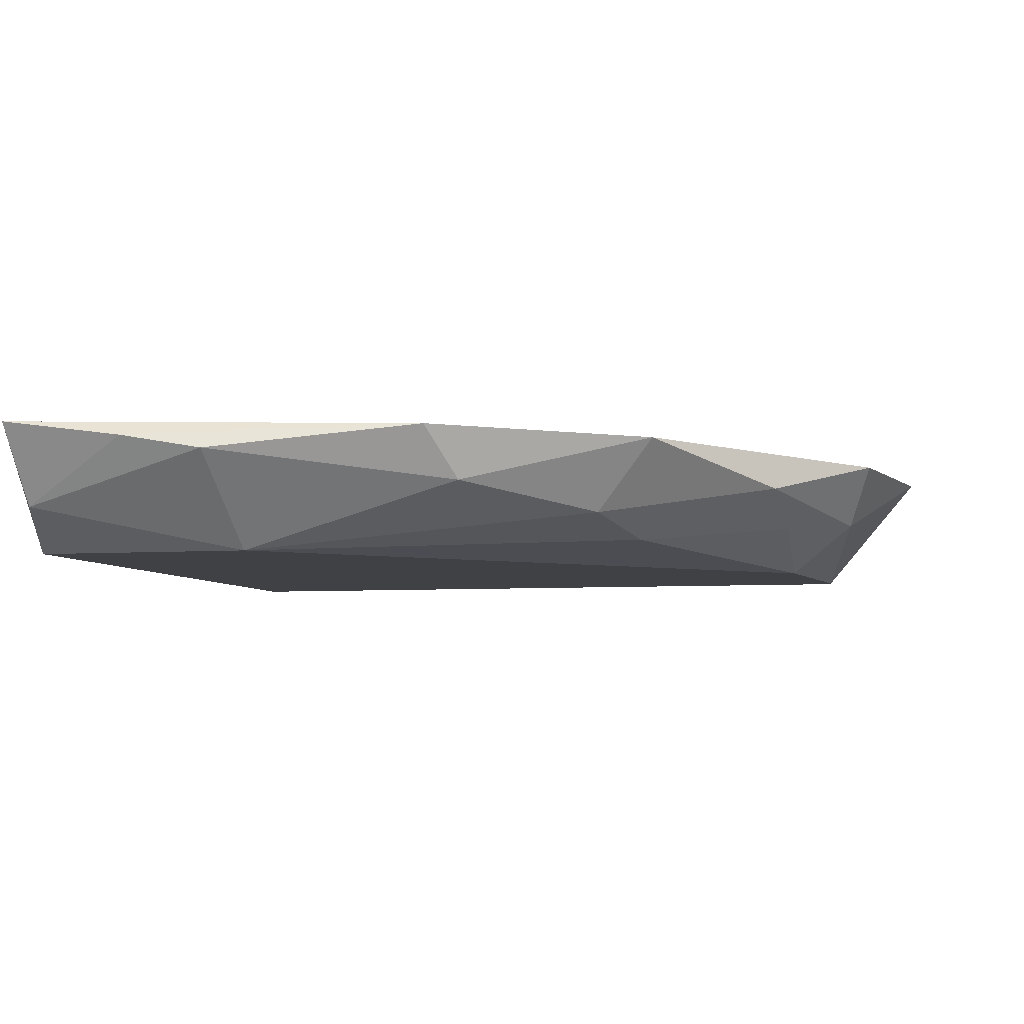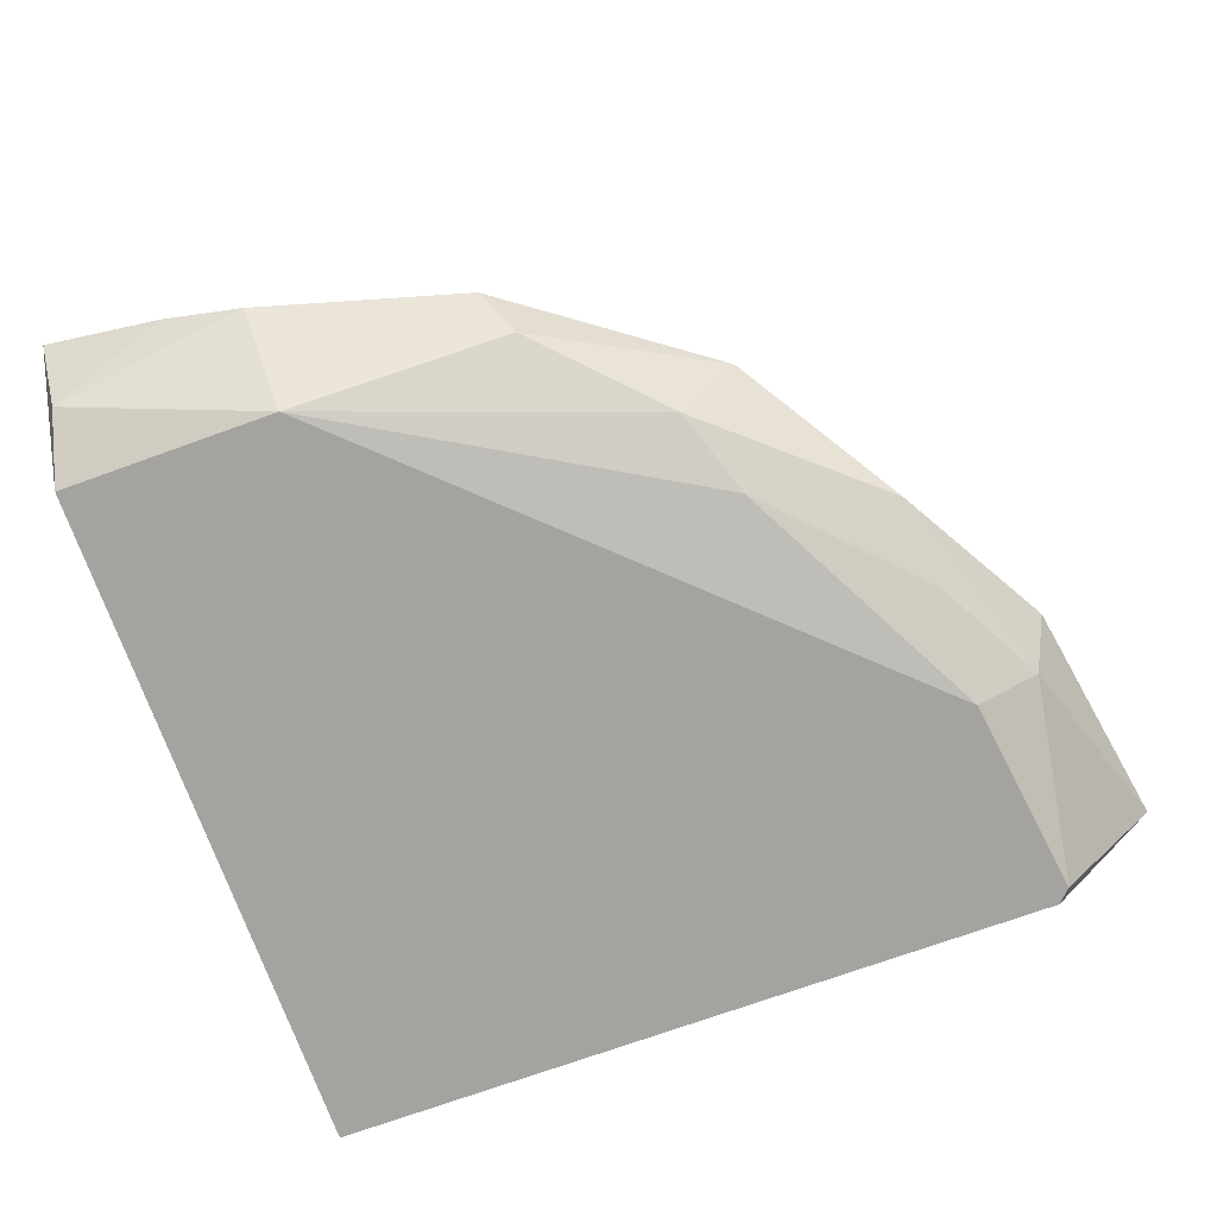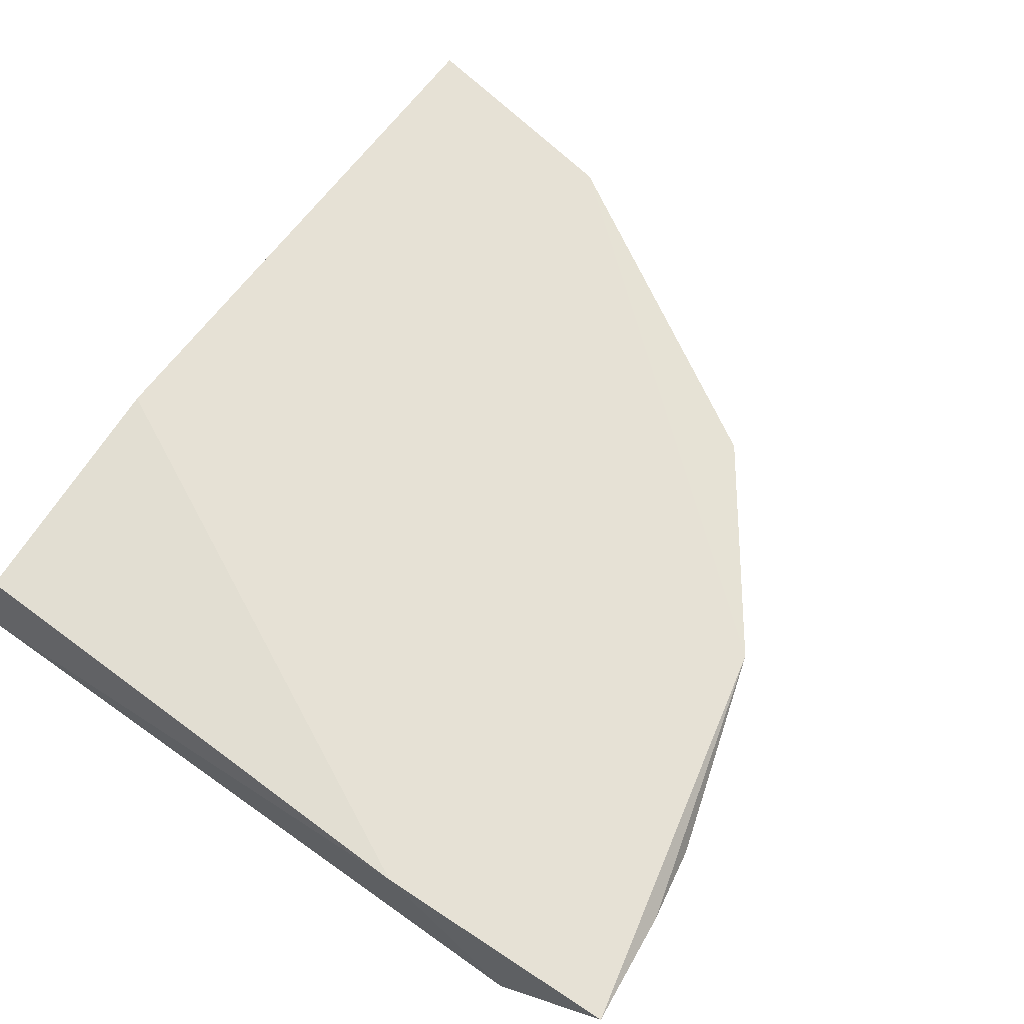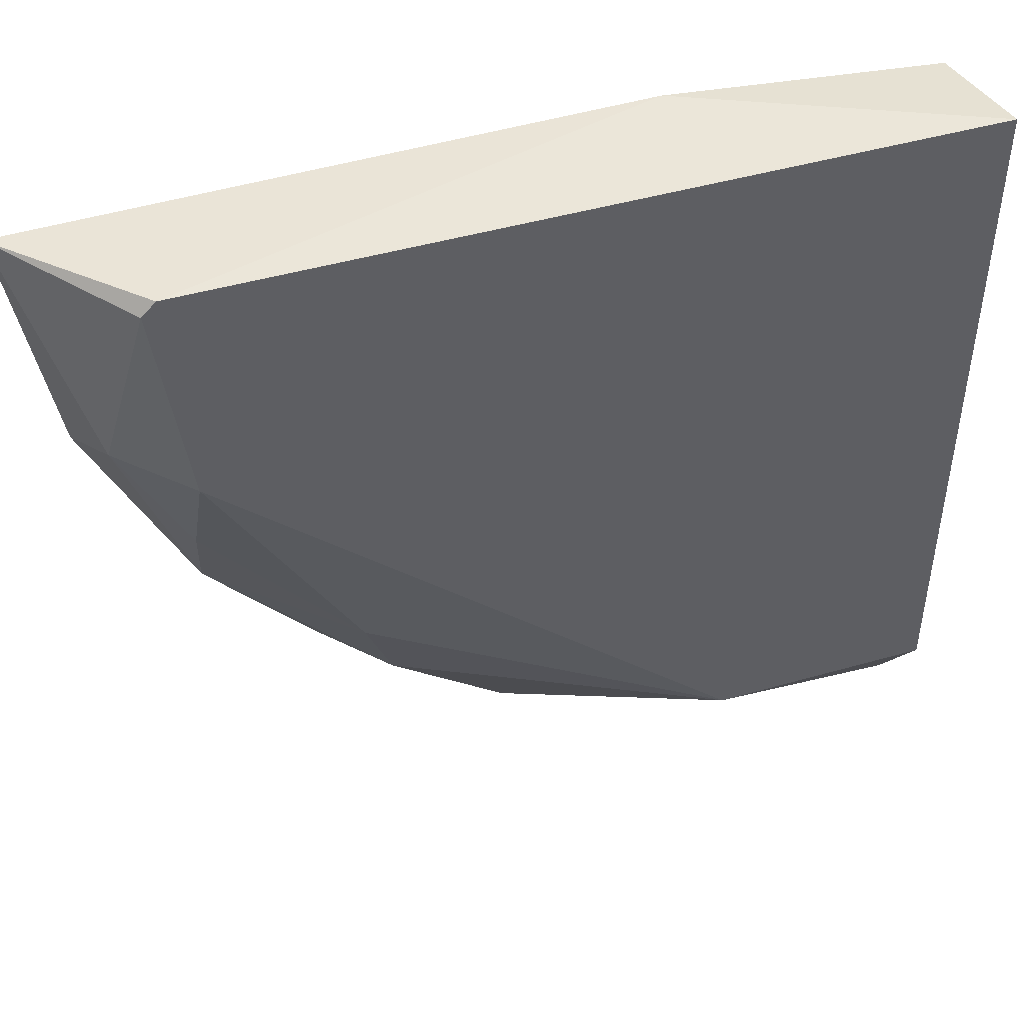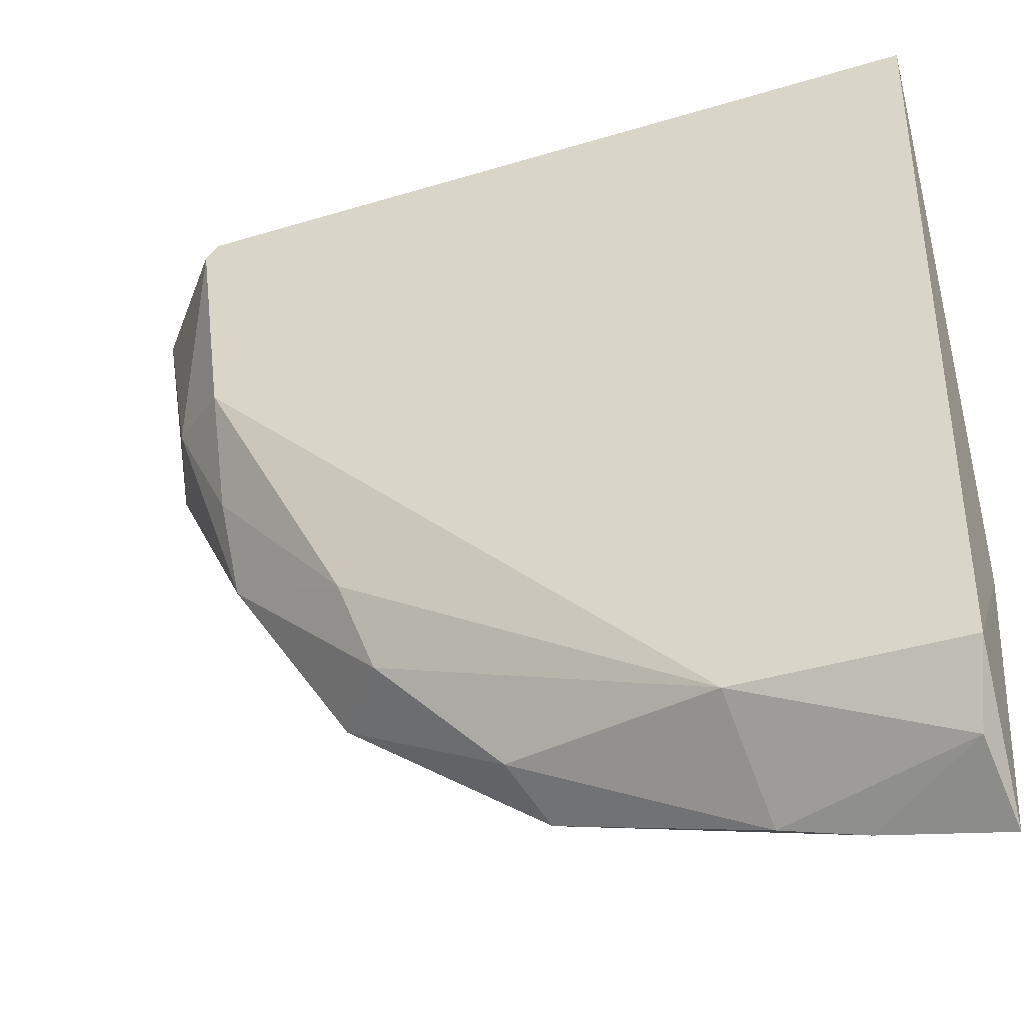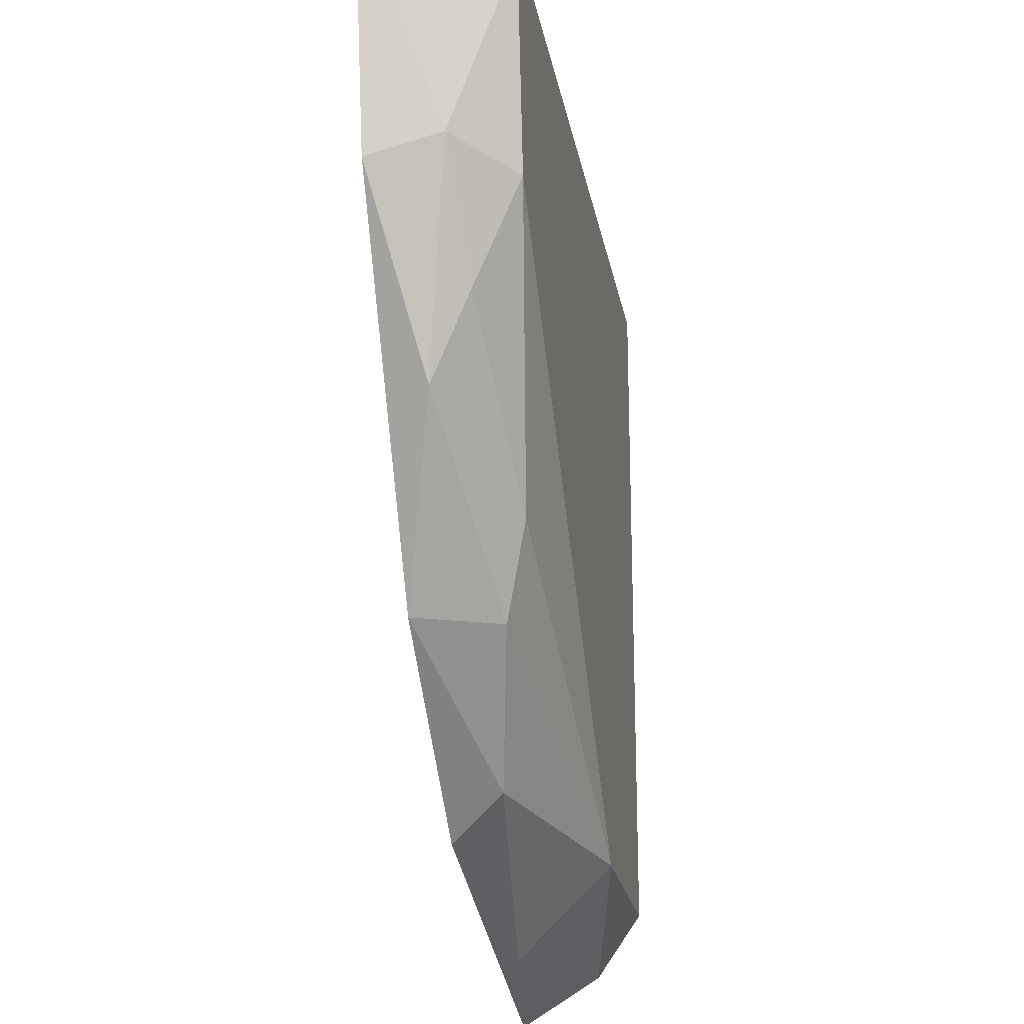
<metadata>
{"format":"obj","ext":"obj","renderer":"f3d","projection":"perspective","resolution":1024,"background":"white","views":[{"elev":-5.5,"azim":-166.9,"up":"+Y"},{"elev":-72.8,"azim":-160.2,"up":"+Y"},{"elev":64.7,"azim":125.6,"up":"+Y"},{"elev":47.0,"azim":-18.0,"up":"+Z"},{"elev":-38.7,"azim":20.9,"up":"+Z"},{"elev":-22.4,"azim":-80.1,"up":"+Z"}]}
</metadata>
<code>
o Shape_IndexedFaceSet.003_Shape_IndexedFaceSet.7629
v -0.4023 -0.6907 -0.2306
v -0.03258 -0.6517 -0.5214
v -0.08081 -0.6597 -0.5126
v 0.04534 -0.7174 -0.03056
v -0.48 -0.6423 -0.03465
v 0.03616 -0.6511 -0.03929
v 0.04534 -0.7174 -0.4593
v -0.417 -0.7174 -0.039
v 0.0397 -0.6425 -0.5296
v -0.3324 -0.6445 -0.384
v -0.0892 -0.7174 -0.4593
v -0.1228 -0.6417 -0.03056
v -0.3146 -0.7042 -0.3251
v -0.2232 -0.6757 -0.4497
v 0.04534 -0.6417 -0.3752
v -0.4002 -0.7174 -0.1651
v -0.4557 -0.6435 -0.1787
v -0.2076 -0.6438 -0.4734
v -0.4086 -0.7174 -0.03056
v -0.4405 -0.6834 -0.1587
v 0.03489 -0.6916 -0.5008
v -0.399 -0.6681 -0.2828
v -0.2961 -0.6905 -0.3777
f 22 10 23
f 7 4 8
f 7 8 11
f 4 6 12
f 3 11 14
f 6 4 15
f 4 7 15
f 9 5 15
f 7 9 15
f 5 12 15
f 12 6 15
f 11 8 16
f 1 13 16
f 13 11 16
f 2 3 18
f 9 2 18
f 5 9 18
f 3 14 18
f 14 10 18
f 17 5 18
f 10 17 18
f 5 8 19
f 8 4 19
f 4 12 19
f 12 5 19
f 8 5 20
f 1 16 20
f 16 8 20
f 5 17 20
f 3 2 21
f 2 9 21
f 9 7 21
f 11 3 21
f 7 11 21
f 13 1 22
f 17 10 22
f 1 20 22
f 20 17 22
f 11 13 23
f 14 11 23
f 10 14 23
f 13 22 23

</code>
